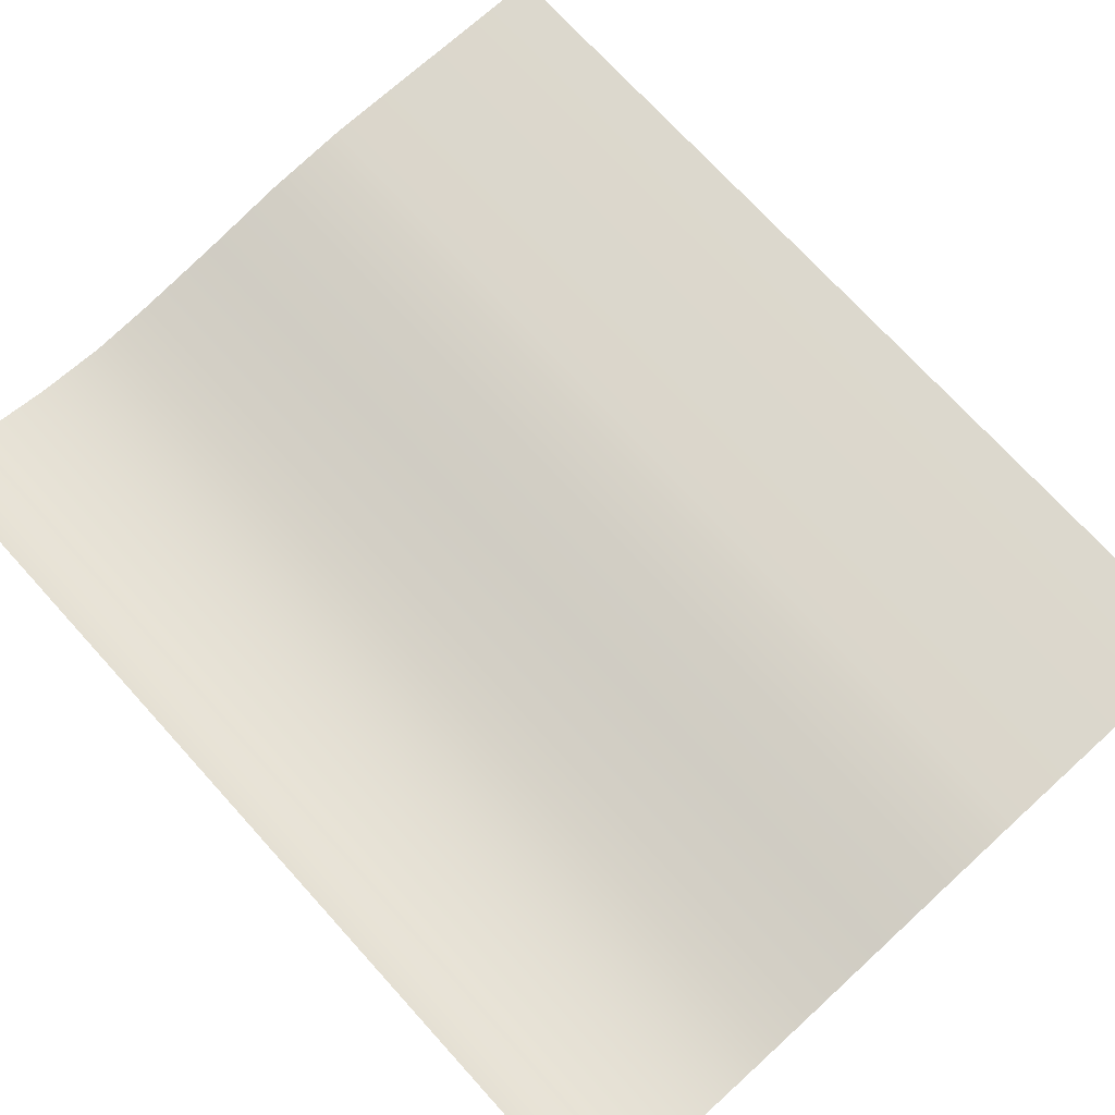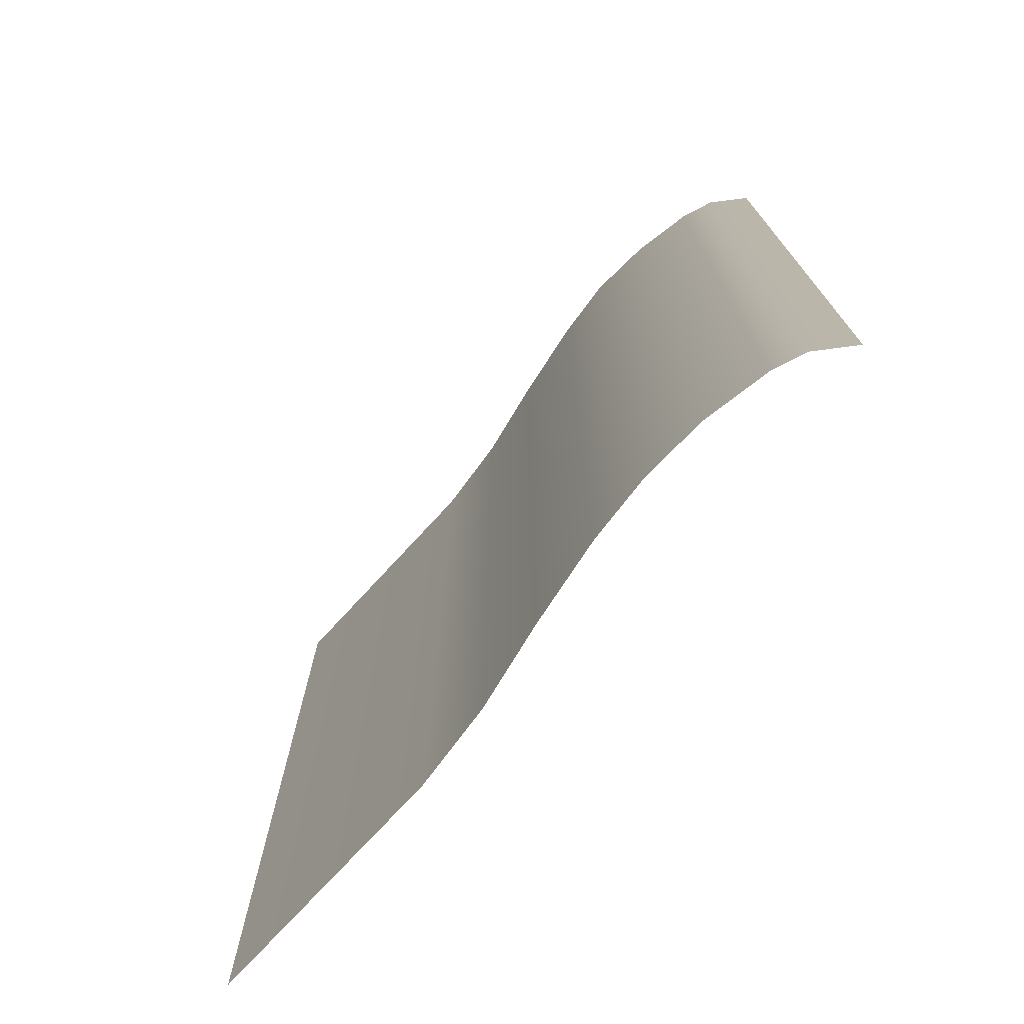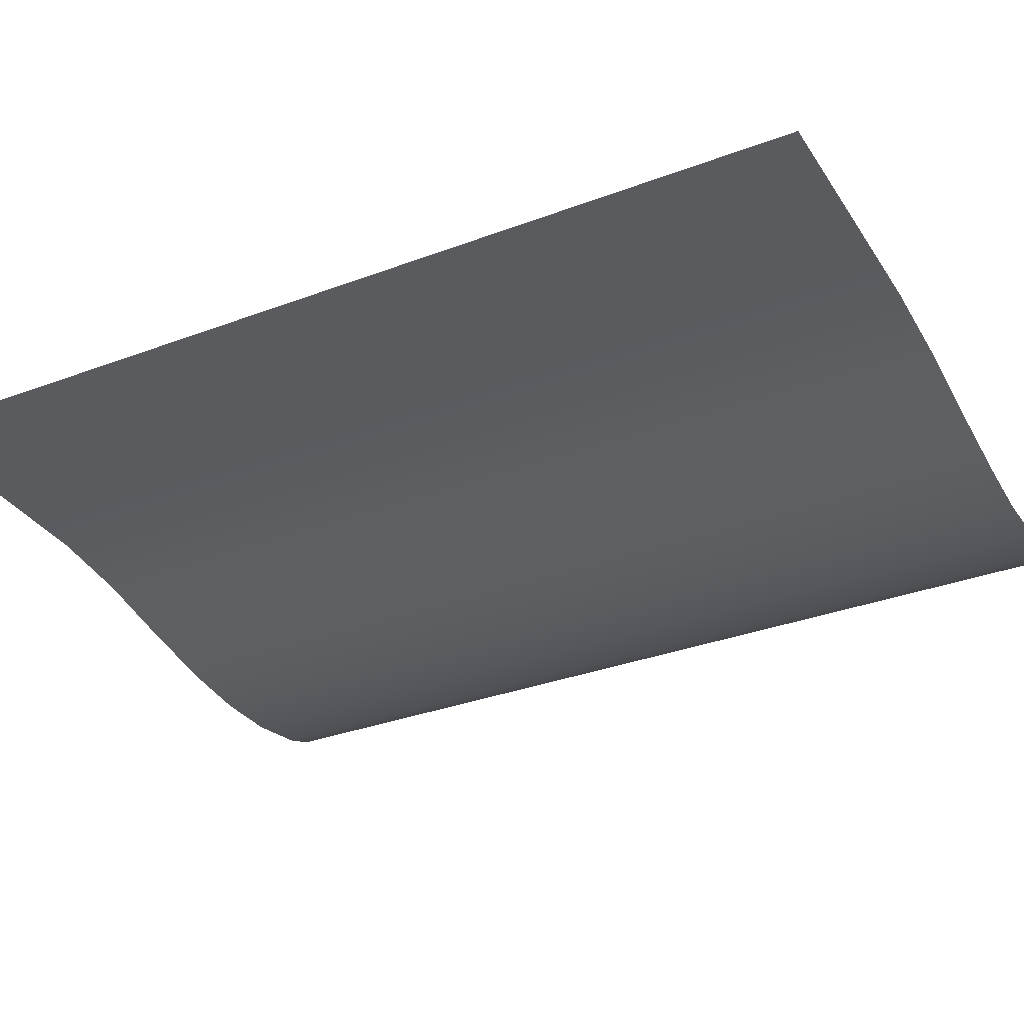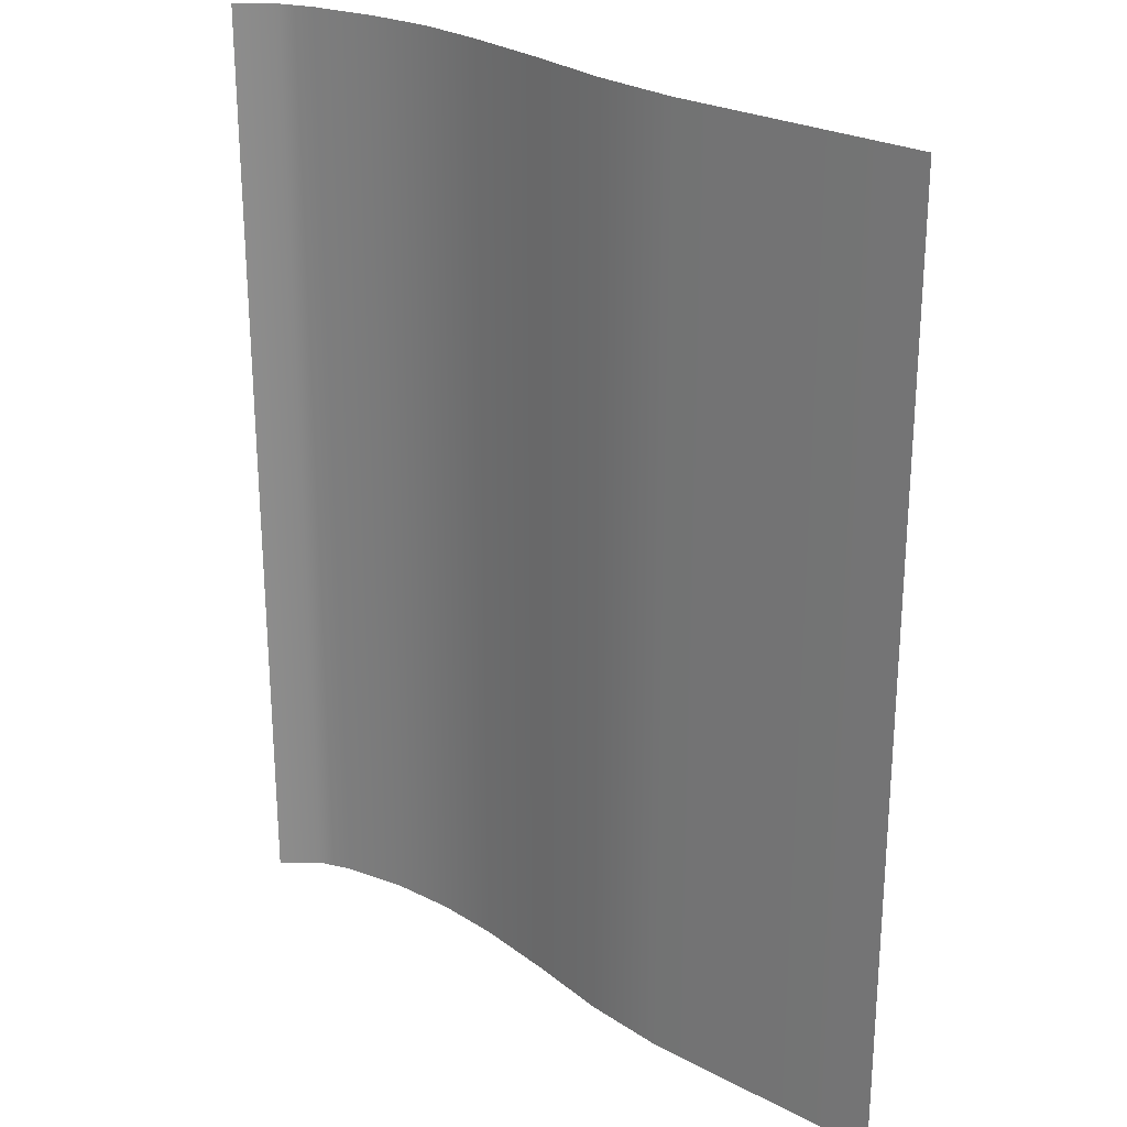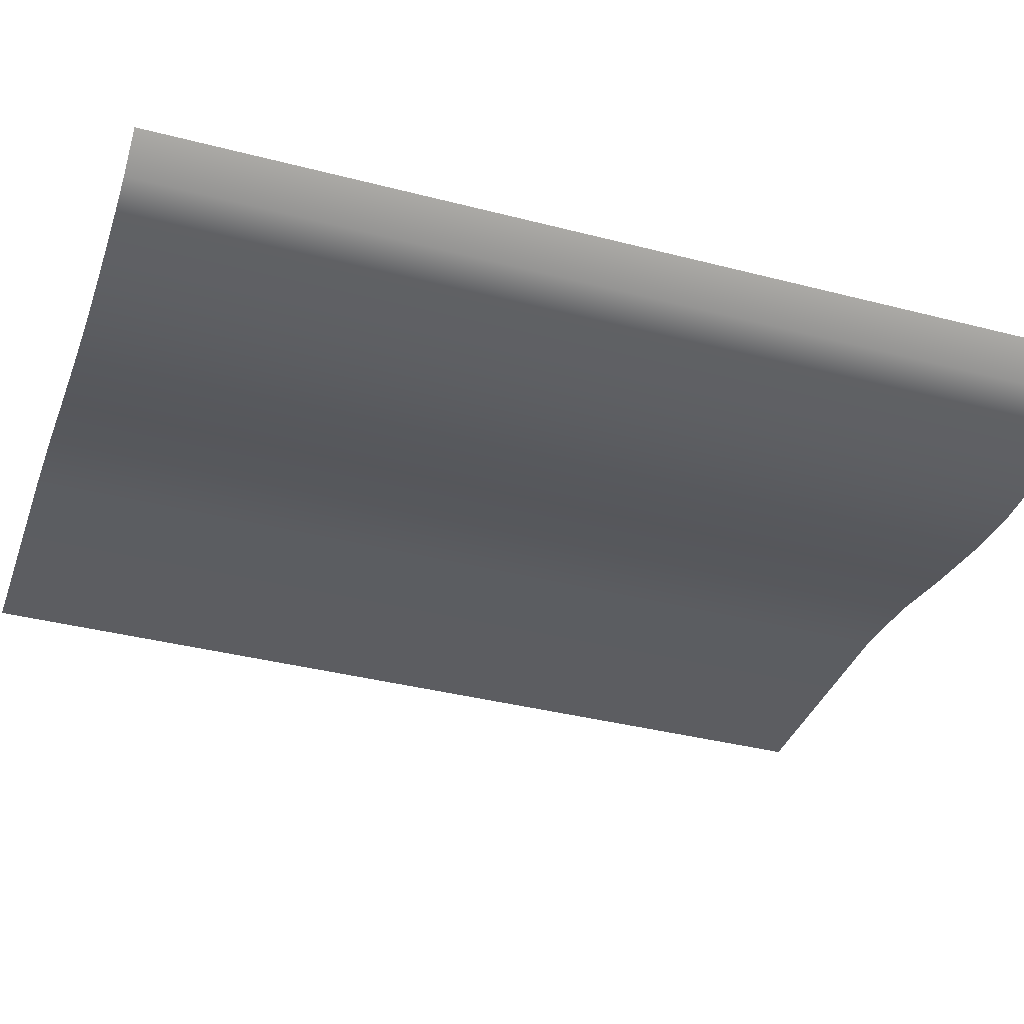
<metadata>
{"format":"obj","ext":"obj","renderer":"f3d","projection":"perspective","resolution":1024,"background":"white","views":[{"elev":72.4,"azim":-42.2,"up":"+Z"},{"elev":-75.1,"azim":-132.7,"up":"+Y"},{"elev":-32.3,"azim":117.8,"up":"+Z"},{"elev":25.5,"azim":40.3,"up":"+Y"},{"elev":-37.1,"azim":-108.5,"up":"+Z"}]}
</metadata>
<code>
o MeshRobothorBookFront_2_1_GeomSubset_2
v 0.09556 -0.1176 0.01295
v 0.09556 -0.1176 0.01526
v 0.09556 0.1176 0.01526
v 0.09556 0.1176 0.01295
v -0.09144 -0.1176 0.005231
v -0.09012 -0.1176 0.01053
v -0.09012 0.1176 0.01053
v -0.09144 0.1176 0.005231
v -0.09435 -0.1176 0.005584
v -0.09273 -0.1176 0.01089
v -0.09435 0.1176 0.005584
v -0.09273 0.1176 0.01089
v -0.08689 -0.1176 0.01295
v -0.08869 -0.1176 0.01227
v -0.0885 -0.1176 0.01526
v -0.09003 -0.1176 0.01436
v -0.0885 0.1176 0.01526
v -0.09003 0.1176 0.01436
v -0.08689 0.1176 0.01295
v -0.08869 0.1176 0.01227
v -0.08805 -0.1164 0.01333
v -0.08858 -0.1164 0.0131
v -0.08858 0.1164 0.0131
v -0.08805 0.1164 0.01333
v -0.08895 -0.1164 0.01462
v -0.08947 -0.1164 0.01439
v -0.08895 0.1164 0.01462
v -0.08947 0.1164 0.01439
v -0.09255 -0.1172 -0.000465
v -0.09185 -0.1176 0.000258
v -0.09255 0.1172 -0.000465
v -0.09185 0.1176 0.000258
v -0.09414 -0.1172 -0.000465
v -0.09478 -0.1176 0.000258
v -0.09414 0.1172 -0.000465
v -0.09478 0.1176 0.000258
v -0.08915 -0.116 0.01356
v 0.09499 -0.116 0.01356
v 0.09499 0.116 0.01356
v -0.09117 -0.116 0.009176
v 0.09402 0.116 0.009176
v 0.09402 -0.116 0.009176
v -0.09319 -0.116 0.004538
v 0.09287 0.116 0.004538
v 0.09287 -0.116 0.004538
v 0.09353 -0.1154 0.01246
v -0.08962 -0.1154 0.01246
v 0.09353 0.1154 0.01246
v 0.09459 -0.116 0.01137
v -0.0901 -0.116 0.01137
v 0.09459 0.116 0.01137
v 0.09302 -0.1154 0.01027
v -0.0906 -0.1154 0.01027
v 0.09302 0.1154 0.01027
v 0.09234 -0.1154 0.007826
v -0.09177 -0.1154 0.007826
v 0.09234 0.1154 0.007826
v 0.09341 -0.116 0.006984
v -0.09216 -0.116 0.006984
v 0.09341 0.116 0.006984
v 0.09184 -0.1154 0.005888
v -0.09264 -0.1154 0.005888
v 0.09184 0.1154 0.005888
v 0.09144 -0.1154 0.003696
v -0.09349 -0.1154 0.003696
v 0.09144 0.1154 0.003696
v 0.09265 -0.116 0.0026
v -0.09386 -0.116 0.0026
v 0.09265 0.116 0.0026
v 0.0913 -0.1154 0.001504
v -0.09417 -0.1154 0.001504
v 0.09129 0.1154 0.001504
v 0.09259 0.116 0.000258
v 0.09259 -0.116 0.000258
v -0.0944 -0.1153 0.000258
v -0.02777 -0.116 0.01356
v -0.02857 -0.1154 0.01246
v -0.02854 -0.116 0.01137
v -0.02938 -0.1154 0.01027
v -0.02937 -0.116 0.009176
v -0.03006 -0.1154 0.007826
v -0.02984 -0.116 0.006984
v -0.0305 -0.1154 0.005888
v -0.03028 -0.116 0.004538
v -0.03084 -0.1154 0.003696
v -0.03051 -0.116 0.0026
v -0.03103 -0.1154 0.001504
v -0.03067 -0.1153 0.000258
v 0.03361 -0.116 0.01356
v 0.03248 -0.1154 0.01246
v 0.03302 -0.116 0.01137
v 0.03182 -0.1154 0.01027
v 0.03232 -0.116 0.009176
v 0.03114 -0.1154 0.007826
v 0.03179 -0.116 0.006984
v 0.03067 -0.1154 0.005888
v 0.03129 -0.116 0.004538
v 0.0303 -0.1154 0.003696
v 0.03107 -0.116 0.0026
v 0.03014 -0.1154 0.001504
v 0.03096 -0.1153 0.000258
v 0.01041 -0.1153 -0.000235
v 0.009749 -0.1154 0.001504
v 0.01054 -0.116 0.002516
v 0.009923 -0.1154 0.003689
v 0.01077 -0.116 0.004538
v 0.01028 -0.1154 0.005888
v 0.01125 -0.116 0.006984
v 0.01074 -0.1154 0.007826
v 0.01176 -0.116 0.009176
v 0.01142 -0.1154 0.01027
v 0.0125 -0.116 0.01137
v 0.01213 -0.1154 0.01246
v 0.01315 -0.116 0.01356
v -0.01013 -0.1153 -0.000153
v -0.01064 -0.1154 0.001504
v -0.009982 -0.116 0.002588
v -0.01046 -0.1154 0.003696
v -0.009758 -0.116 0.004538
v -0.01011 -0.1154 0.005888
v -0.009296 -0.116 0.006984
v -0.009663 -0.1154 0.007826
v -0.008805 -0.116 0.009176
v -0.008981 -0.1154 0.01027
v -0.008019 -0.116 0.01137
v -0.008221 -0.1154 0.01246
v -0.007306 -0.116 0.01356
v -0.04661 -0.1153 0.000258
v -0.04681 -0.1154 0.001504
v -0.04634 -0.116 0.0026
v -0.0465 -0.1154 0.003696
v -0.04601 -0.116 0.004538
v -0.04603 -0.1154 0.005888
v -0.04542 -0.116 0.006984
v -0.04549 -0.1154 0.007826
v -0.04482 -0.116 0.009176
v -0.04469 -0.1154 0.01027
v -0.04393 -0.116 0.01137
v -0.04383 -0.1154 0.01246
v -0.04311 -0.116 0.01356
v -0.06254 -0.1153 0.000258
v -0.0626 -0.1154 0.001504
v -0.06218 -0.116 0.0026
v -0.06216 -0.1154 0.003696
v -0.06174 -0.116 0.004538
v -0.06157 -0.1154 0.005888
v -0.061 -0.116 0.006984
v -0.06092 -0.1154 0.007826
v -0.06027 -0.116 0.009176
v -0.05999 -0.1154 0.01027
v -0.05932 -0.116 0.01137
v -0.0591 -0.1154 0.01246
v -0.05846 -0.116 0.01356
v -0.07847 -0.1153 0.000258
v -0.07838 -0.1154 0.001504
v -0.07802 -0.116 0.0026
v -0.07783 -0.1154 0.003696
v -0.07746 -0.116 0.004538
v -0.0771 -0.1154 0.005888
v -0.07658 -0.116 0.006984
v -0.07634 -0.1154 0.007826
v -0.07572 -0.116 0.009176
v -0.0753 -0.1154 0.01027
v -0.07471 -0.116 0.01137
v -0.07436 -0.1154 0.01246
v -0.0738 -0.116 0.01356
v 0.09143 0.1141 -0.002963
v 0.03096 0.1141 -0.002963
v 0.09143 -0.1141 -0.002963
v 0.03096 -0.1141 -0.002963
v -0.07847 0.1141 -0.0111
v -0.0945 0.1141 -0.001494
v -0.07847 -0.1141 -0.0111
v -0.0945 -0.1141 -0.001494
v -0.01013 0.1141 -0.009405
v -0.03067 0.1141 -0.01297
v -0.01013 -0.1141 -0.009405
v -0.03067 -0.1141 -0.01289
v 0.01041 0.1141 -0.005172
v 0.01041 -0.1141 -0.005172
v -0.04661 0.1141 -0.01468
v -0.04661 -0.1141 -0.01427
v -0.06254 0.1141 -0.01383
v -0.06254 -0.1141 -0.01383
v 0.08997 0.1141 -0.000665
v 0.08997 -0.1141 -0.000665
v 0.03096 -0.1141 -0.000665
v -0.0945 -0.1141 -0.000665
v -0.07847 -0.1141 -0.000665
v -0.03067 -0.1141 -0.000665
v -0.01013 -0.1141 -0.000665
v 0.01041 -0.1141 -0.000665
v -0.04661 -0.1141 -0.000665
v -0.06254 -0.1141 -0.000665
v -0.08648 0.1141 -0.008209
v -0.08648 -0.1141 -0.008209
v -0.08648 -0.1141 -0.000665
v -0.08643 -0.1153 0.000258
v -0.08628 -0.1154 0.001504
v -0.08594 -0.116 0.0026
v -0.08566 -0.1154 0.003696
v -0.08533 -0.116 0.004538
v -0.08487 -0.1154 0.005888
v -0.08437 -0.116 0.006984
v -0.08406 -0.1154 0.007826
v -0.08344 -0.116 0.009176
v -0.08295 -0.1154 0.01027
v -0.08241 -0.116 0.01137
v -0.08199 -0.1154 0.01246
v -0.08147 -0.116 0.01356
v -0.06172 -0.1126 -0.01166
v -0.046 -0.1126 -0.01203
v -0.03028 -0.1126 -0.01095
v -0.01001 -0.1126 -0.008424
v 0.01026 -0.1126 -0.004686
v 0.03053 -0.1126 -0.002604
v 0.09018 -0.1126 -0.002604
v 0.09018 0.1126 -0.002604
v -0.0945 -0.1126 -0.00138
v -0.08535 -0.1126 -0.006976
v -0.07744 -0.1126 -0.009384
v -0.06254 -0.1141 -0.009491
v -0.04661 -0.1141 -0.009783
v -0.03067 -0.1141 -0.008924
v -0.01013 -0.1141 -0.006713
v 0.01041 -0.1141 -0.00414
v 0.03096 -0.1141 -0.002245
v 0.09143 -0.1141 -0.002245
v 0.09143 0.1141 -0.002245
v -0.0945 -0.1141 -0.001265
v -0.08648 -0.1141 -0.005742
v -0.07847 -0.1141 -0.007669
v -0.06172 -0.1126 -0.00732
v -0.046 -0.1126 -0.007539
v -0.03028 -0.1126 -0.006844
v -0.01001 -0.1126 -0.0054
v 0.01026 -0.1126 -0.003542
v 0.03053 -0.1126 -0.001885
v 0.09018 -0.1126 -0.001885
v 0.09018 0.1126 -0.001885
v -0.0945 -0.1126 -0.001151
v -0.08535 -0.1126 -0.004509
v -0.07744 -0.1126 -0.005954
v -0.06254 -0.1141 -0.005149
v -0.04661 -0.1141 -0.005295
v -0.03067 -0.1141 -0.004766
v -0.01013 -0.1141 -0.00398
v 0.01041 -0.1141 -0.002901
v 0.03096 -0.1141 -0.001526
v 0.09143 -0.1141 -0.001526
v 0.09143 0.1141 -0.001526
v -0.0945 -0.1141 -0.001037
v -0.08648 -0.1141 -0.003275
v -0.07847 -0.1141 -0.004238
v -0.06172 -0.1126 -0.002979
v -0.046 -0.1126 -0.003052
v -0.03028 -0.1126 -0.002742
v -0.01001 -0.1126 -0.002519
v 0.01026 -0.1126 -0.002234
v 0.03053 -0.1126 -0.001167
v 0.09018 -0.1126 -0.001167
v 0.09018 0.1126 -0.001167
v -0.0945 -0.1126 -0.000922
v -0.08535 -0.1126 -0.002042
v -0.07744 -0.1126 -0.002523
v -0.08915 0.116 0.01356
v -0.09117 0.116 0.009176
v -0.09319 0.116 0.004538
v -0.08962 0.1154 0.01246
v -0.0901 0.116 0.01137
v -0.0906 0.1154 0.01027
v -0.09177 0.1154 0.007826
v -0.09216 0.116 0.006984
v -0.09264 0.1154 0.005888
v -0.09349 0.1154 0.003696
v -0.09386 0.116 0.0026
v -0.09417 0.1154 0.001504
v -0.0944 0.1153 0.000258
v -0.02777 0.116 0.01356
v -0.02857 0.1154 0.01246
v -0.02854 0.116 0.01137
v -0.02938 0.1154 0.01027
v -0.02937 0.116 0.009176
v -0.03006 0.1154 0.007826
v -0.02984 0.116 0.006984
v -0.0305 0.1154 0.005888
v -0.03028 0.116 0.004538
v -0.03084 0.1154 0.003696
v -0.03051 0.116 0.0026
v -0.03103 0.1154 0.001504
v -0.03067 0.1153 0.000258
v 0.03361 0.116 0.01356
v 0.03248 0.1154 0.01246
v 0.03302 0.116 0.01137
v 0.03182 0.1154 0.01027
v 0.03232 0.116 0.009176
v 0.03114 0.1154 0.007826
v 0.03179 0.116 0.006984
v 0.03067 0.1154 0.005888
v 0.03129 0.116 0.004538
v 0.0303 0.1154 0.003696
v 0.03107 0.116 0.0026
v 0.03014 0.1154 0.001504
v 0.03096 0.1153 0.000258
v 0.01041 0.1153 -0.000235
v 0.009749 0.1154 0.001504
v 0.01054 0.116 0.002516
v 0.009923 0.1154 0.003689
v 0.01077 0.116 0.004538
v 0.01028 0.1154 0.005888
v 0.01125 0.116 0.006984
v 0.01074 0.1154 0.007826
v 0.01176 0.116 0.009176
v 0.01142 0.1154 0.01027
v 0.0125 0.116 0.01137
v 0.01213 0.1154 0.01246
v 0.01315 0.116 0.01356
v -0.01013 0.1153 -0.000153
v -0.01064 0.1154 0.001504
v -0.009982 0.116 0.002588
v -0.01046 0.1154 0.003696
v -0.009758 0.116 0.004538
v -0.01011 0.1154 0.005888
v -0.009296 0.116 0.006984
v -0.009663 0.1154 0.007826
v -0.008805 0.116 0.009176
v -0.008981 0.1154 0.01027
v -0.008019 0.116 0.01137
v -0.008221 0.1154 0.01246
v -0.007306 0.116 0.01356
v -0.04661 0.1153 0.000258
v -0.04681 0.1154 0.001504
v -0.04634 0.116 0.0026
v -0.0465 0.1154 0.003696
v -0.04601 0.116 0.004538
v -0.04603 0.1154 0.005888
v -0.04542 0.116 0.006984
v -0.04549 0.1154 0.007826
v -0.04482 0.116 0.009176
v -0.04469 0.1154 0.01027
v -0.04393 0.116 0.01137
v -0.04383 0.1154 0.01246
v -0.04311 0.116 0.01356
v -0.06254 0.1153 0.000258
v -0.0626 0.1154 0.001504
v -0.06218 0.116 0.0026
v -0.06216 0.1154 0.003696
v -0.06174 0.116 0.004538
v -0.06157 0.1154 0.005888
v -0.061 0.116 0.006984
v -0.06092 0.1154 0.007826
v -0.06027 0.116 0.009176
v -0.05999 0.1154 0.01027
v -0.05932 0.116 0.01137
v -0.0591 0.1154 0.01246
v -0.05846 0.116 0.01356
v -0.07847 0.1153 0.000258
v -0.07838 0.1154 0.001504
v -0.07802 0.116 0.0026
v -0.07783 0.1154 0.003696
v -0.07746 0.116 0.004538
v -0.0771 0.1154 0.005888
v -0.07658 0.116 0.006984
v -0.07634 0.1154 0.007826
v -0.07572 0.116 0.009176
v -0.0753 0.1154 0.01027
v -0.07471 0.116 0.01137
v -0.07436 0.1154 0.01246
v -0.0738 0.116 0.01356
v 0.03096 0.1141 -0.002963
v -0.07847 0.1141 -0.0111
v -0.0945 0.1141 -0.001494
v -0.01013 0.1141 -0.009405
v -0.03067 0.1141 -0.01289
v 0.01041 0.1141 -0.005172
v -0.04661 0.1141 -0.01427
v -0.06254 0.1141 -0.01383
v 0.03096 0.1141 -0.000665
v -0.0945 0.1141 -0.000665
v -0.07847 0.1141 -0.000665
v -0.03067 0.1141 -0.000665
v -0.01013 0.1141 -0.000665
v 0.01041 0.1141 -0.000665
v -0.04661 0.1141 -0.000665
v -0.06254 0.1141 -0.000665
v -0.08648 0.1141 -0.008209
v -0.08648 0.1141 -0.000665
v -0.08643 0.1153 0.000258
v -0.08628 0.1154 0.001504
v -0.08594 0.116 0.0026
v -0.08566 0.1154 0.003696
v -0.08533 0.116 0.004538
v -0.08487 0.1154 0.005888
v -0.08437 0.116 0.006984
v -0.08406 0.1154 0.007826
v -0.08344 0.116 0.009176
v -0.08295 0.1154 0.01027
v -0.08241 0.116 0.01137
v -0.08199 0.1154 0.01246
v -0.08147 0.116 0.01356
v -0.06172 0.1126 -0.01166
v -0.046 0.1126 -0.01203
v -0.03028 0.1126 -0.01095
v -0.01001 0.1126 -0.008424
v 0.01026 0.1126 -0.004686
v 0.03053 0.1126 -0.002604
v -0.0945 0.1126 -0.00138
v -0.08535 0.1126 -0.006976
v -0.07744 0.1126 -0.009384
v -0.06254 0.1141 -0.009491
v -0.04661 0.1141 -0.009783
v -0.03067 0.1141 -0.008924
v -0.01013 0.1141 -0.006713
v 0.01041 0.1141 -0.00414
v 0.03096 0.1141 -0.002245
v -0.0945 0.1141 -0.001265
v -0.08648 0.1141 -0.005742
v -0.07847 0.1141 -0.007669
v -0.06172 0.1126 -0.00732
v -0.046 0.1126 -0.007539
v -0.03028 0.1126 -0.006844
v -0.01001 0.1126 -0.0054
v 0.01026 0.1126 -0.003542
v 0.03053 0.1126 -0.001885
v 0.09018 0.1126 -0.001885
v -0.0945 0.1126 -0.001151
v -0.08535 0.1126 -0.004509
v -0.07744 0.1126 -0.005954
v -0.06254 0.1141 -0.005149
v -0.04661 0.1141 -0.005295
v -0.03067 0.1141 -0.004766
v -0.01013 0.1141 -0.00398
v 0.01041 0.1141 -0.002901
v 0.03096 0.1141 -0.001526
v -0.0945 0.1141 -0.001037
v -0.08648 0.1141 -0.003275
v -0.07847 0.1141 -0.004238
v -0.06172 0.1126 -0.002979
v -0.046 0.1126 -0.003052
v -0.03028 0.1126 -0.002742
v -0.01001 0.1126 -0.002519
v 0.01026 0.1126 -0.002234
v 0.03053 0.1126 -0.001167
v -0.0945 0.1126 -0.000922
v -0.08535 0.1126 -0.002042
v -0.07744 0.1126 -0.002523
f 168 167 169 170
f 172 195 196 174
f 176 175 177 178
f 180 179 168 170
f 177 175 179 180
f 182 181 176 178
f 184 183 181 182
f 173 171 183 184
f 196 195 171 173

</code>
